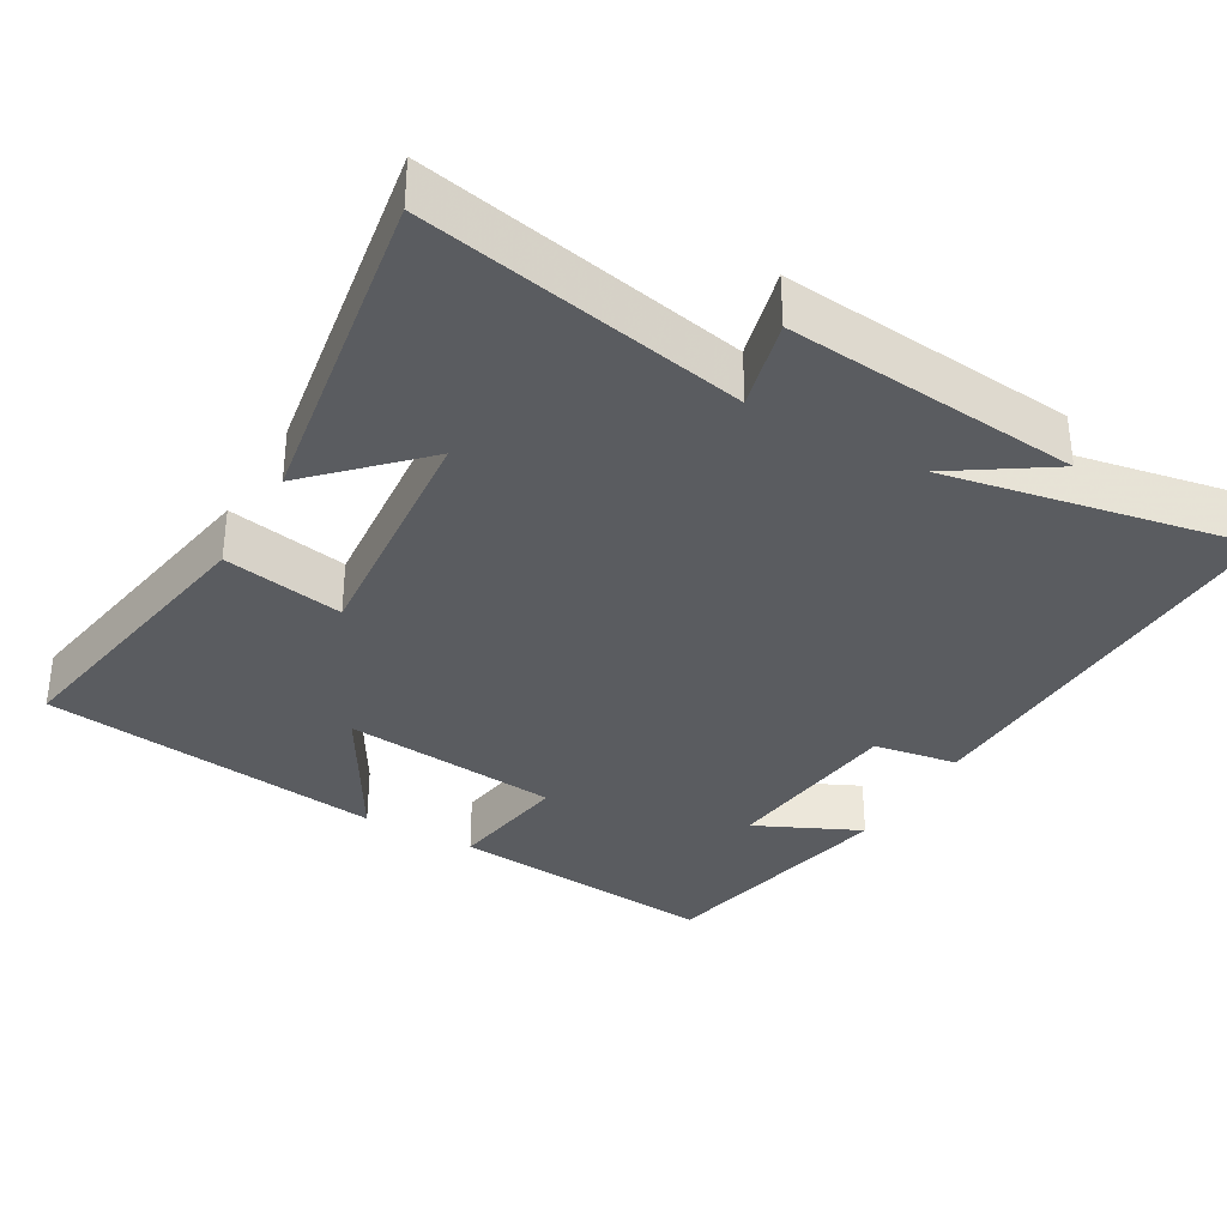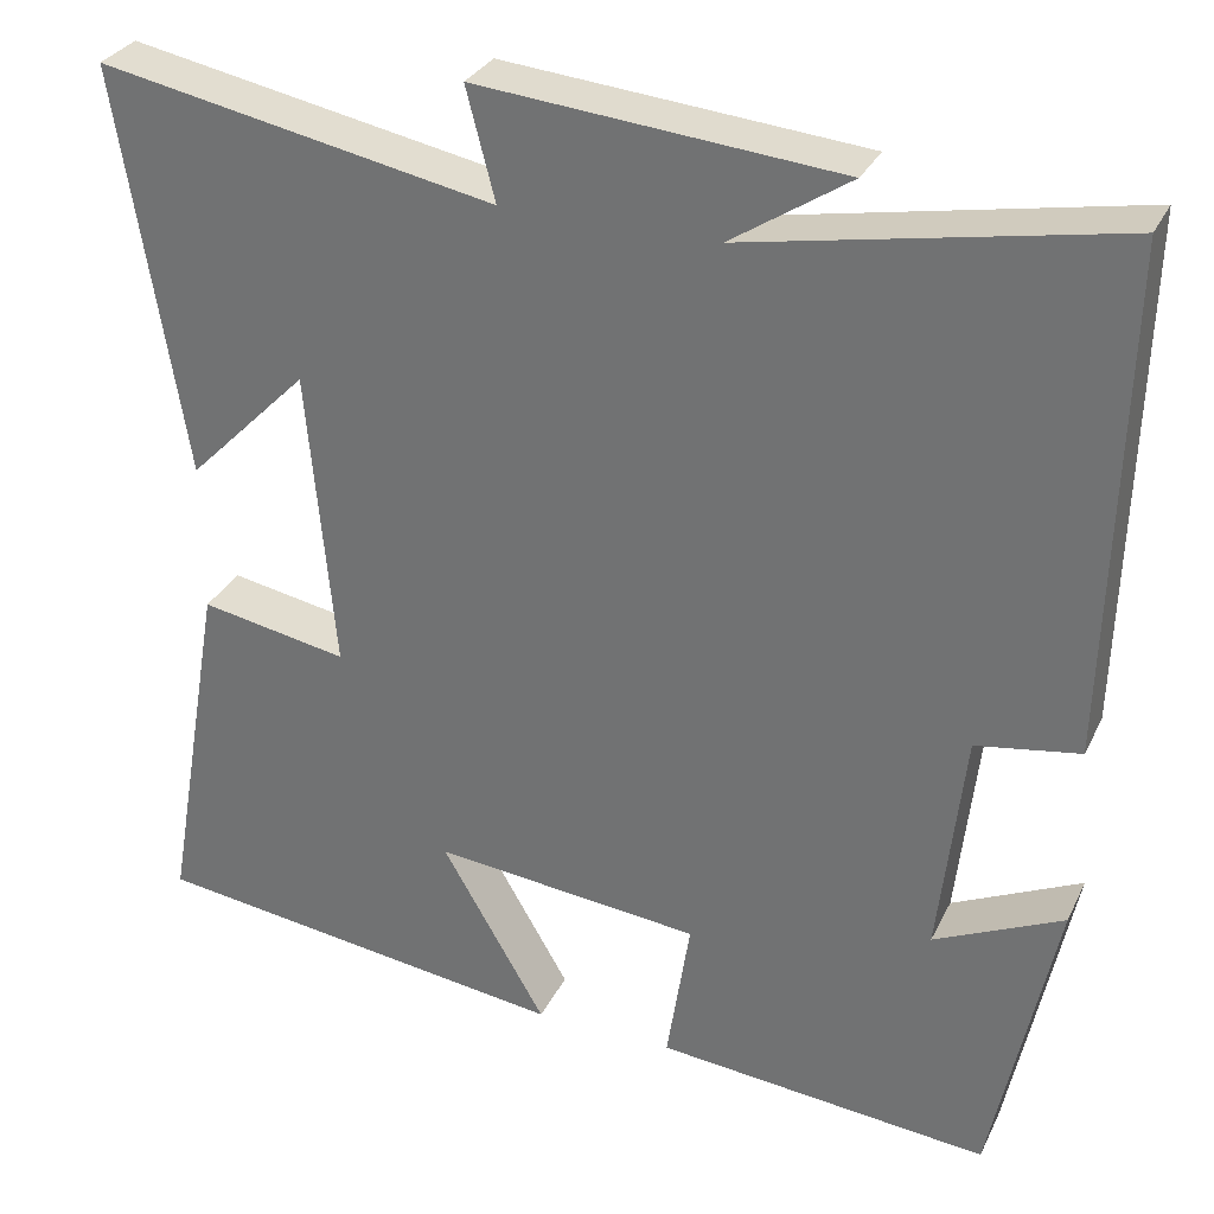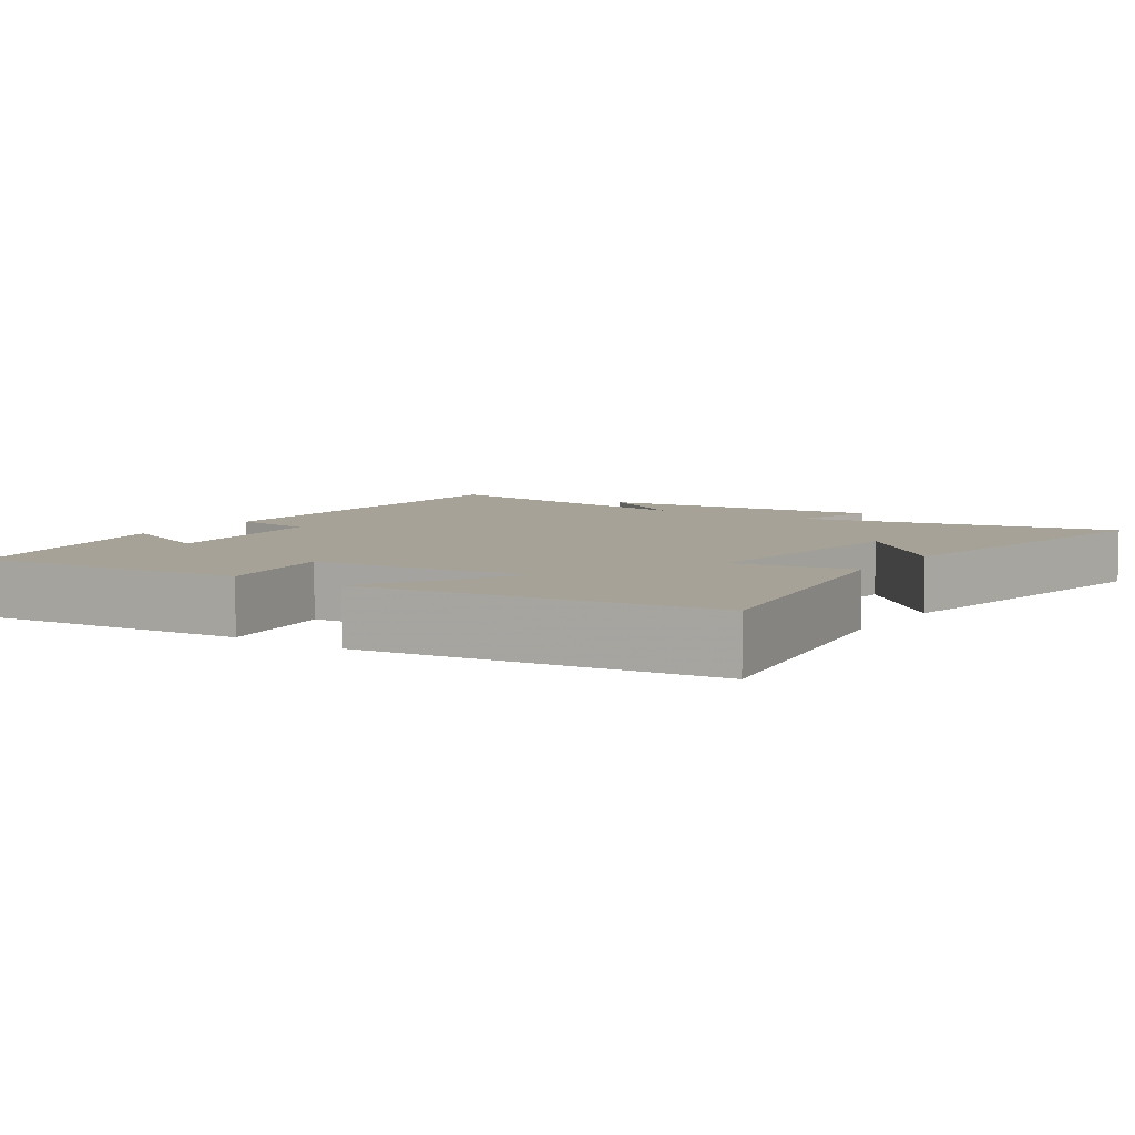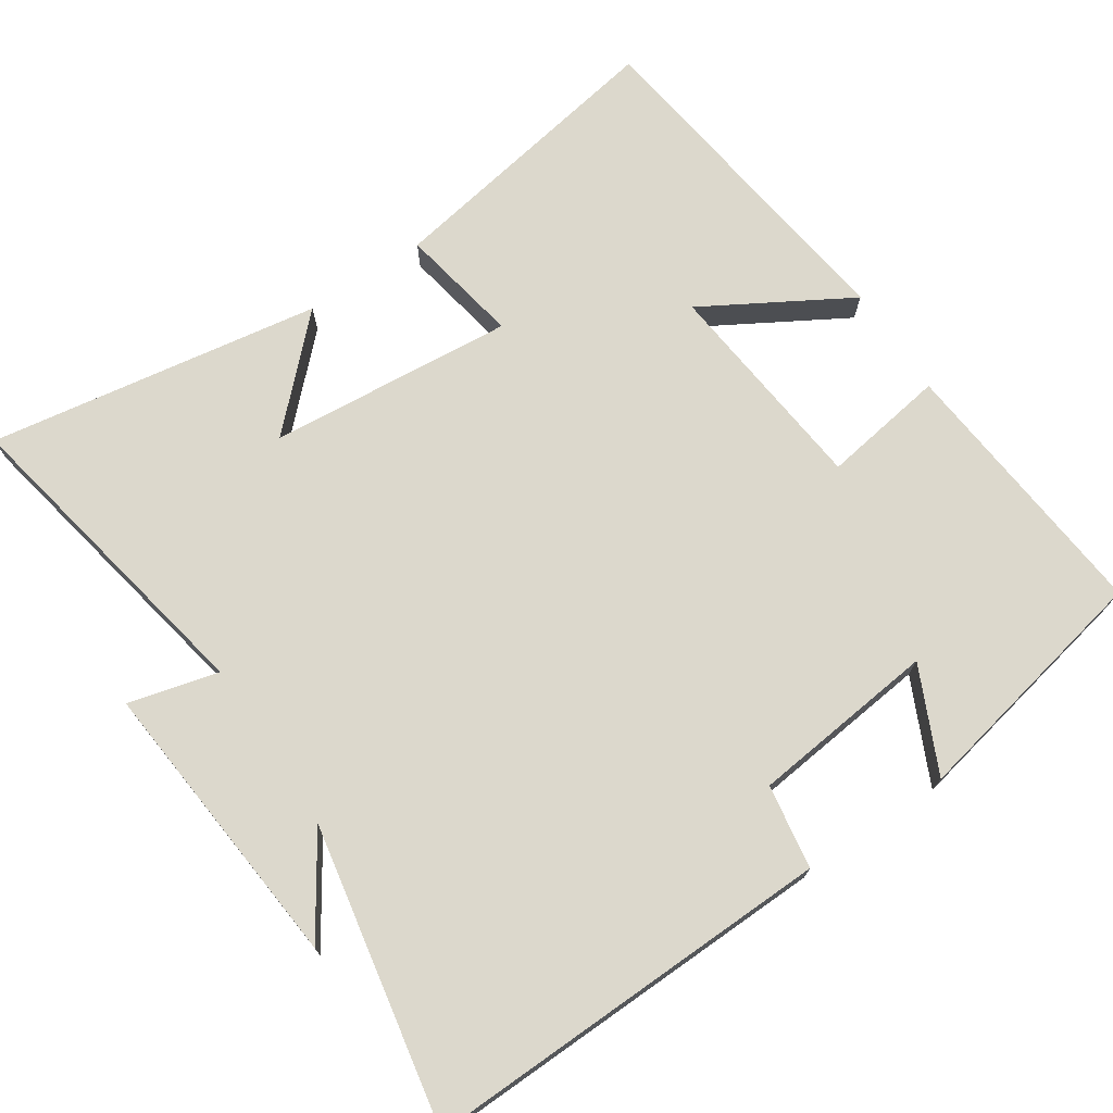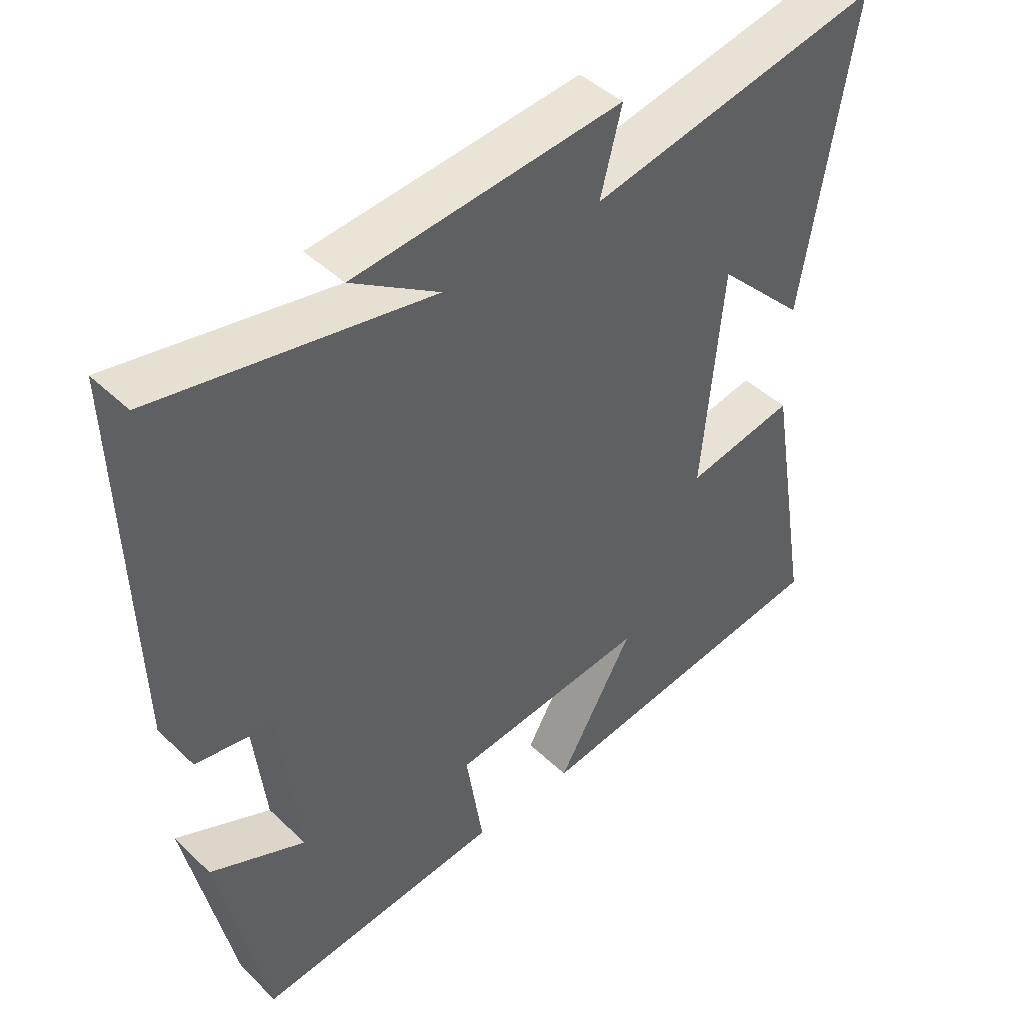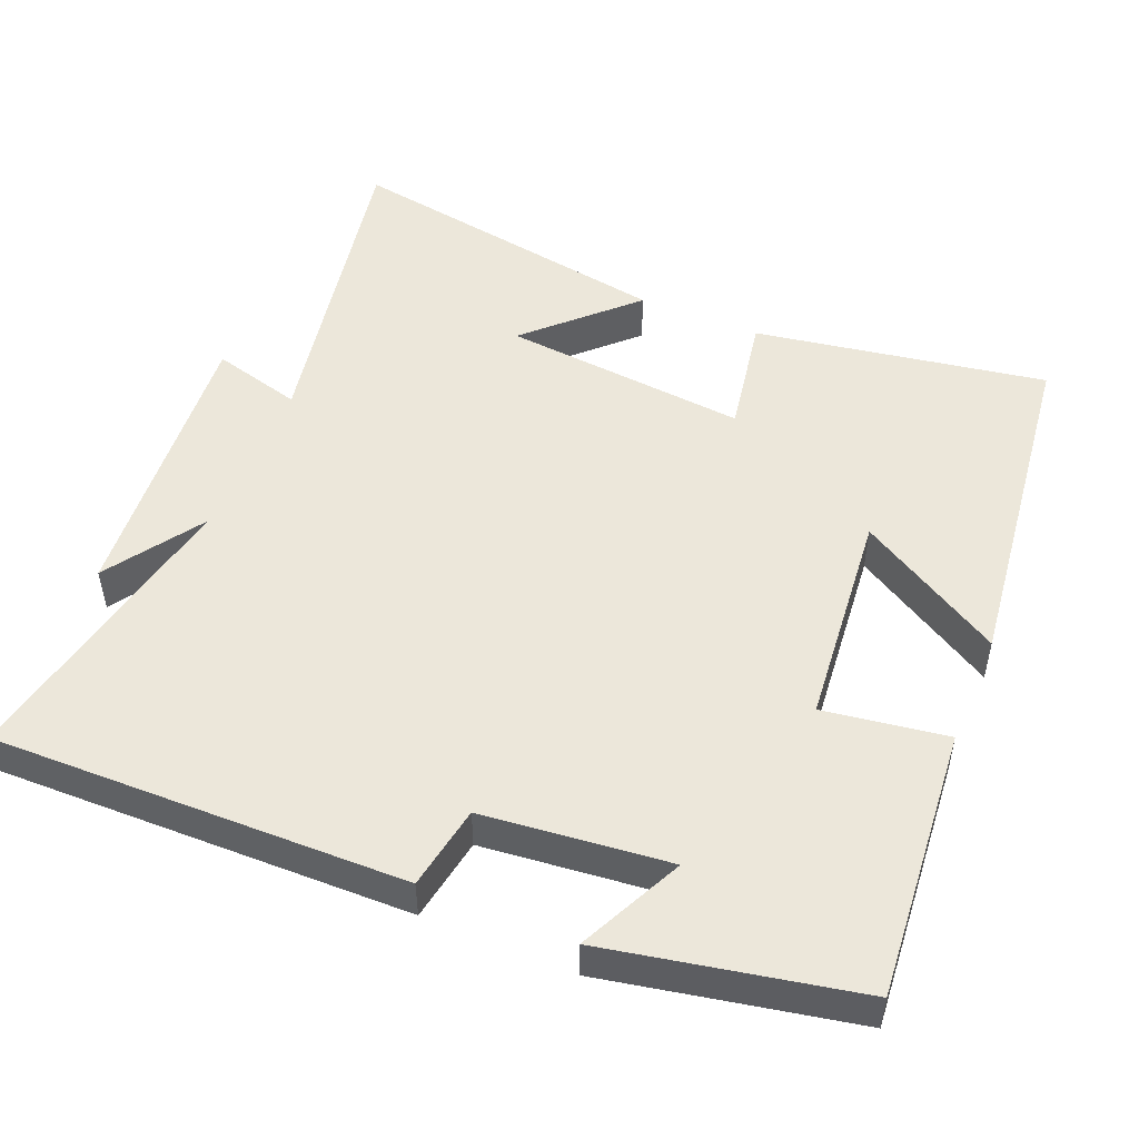
<metadata>
{"format":"obj","ext":"obj","renderer":"f3d","projection":"perspective","resolution":1024,"background":"white","views":[{"elev":-34.3,"azim":-30.0,"up":"+Y"},{"elev":30.8,"azim":22.5,"up":"+Z"},{"elev":6.4,"azim":-146.0,"up":"+Y"},{"elev":72.7,"azim":56.2,"up":"+Y"},{"elev":44.9,"azim":137.6,"up":"+Z"},{"elev":50.4,"azim":112.9,"up":"+Y"}]}
</metadata>
<code>
v 0.514 0.07 0.578
v 0.5 0.07 0.014
v 0.385 0.07 -0.005
v 0.357 0.07 -0.259
v 0.5 0.07 -0.192
v 0.43 0.07 -0.534
v 0.058 0.07 -0.5
v 0.084 0.07 -0.331
v -0.214 0.07 -0.301
v -0.098 0.07 -0.5
v -0.569 0.07 -0.439
v -0.5 0.07 -0.04
v -0.335 0.07 -0.07
v -0.365 0.07 0.266
v -0.5 0.07 0.13
v -0.574 0.07 0.585
v -0.133 0.07 0.5
v -0.165 0.07 0.623
v 0.237 0.07 0.587
v 0.105 0.07 0.5
v 0.514 0 0.578
v 0.5 0 0.014
v 0.385 0 -0.005
v 0.357 0 -0.259
v 0.5 0 -0.192
v 0.43 0 -0.534
v 0.058 0 -0.5
v 0.084 0 -0.331
v -0.214 0 -0.301
v -0.098 0 -0.5
v -0.569 0 -0.439
v -0.5 0 -0.04
v -0.335 0 -0.07
v -0.365 0 0.266
v -0.5 0 0.13
v -0.574 0 0.585
v -0.133 0 0.5
v -0.165 0 0.623
v 0.237 0 0.587
v 0.105 0 0.5
f 17 18 19 20
f 14 15 16 17
f 13 14 17 20
f 11 12 13
f 9 10 11
f 9 11 13 20
f 6 7 8
f 4 5 6
f 4 6 8
f 3 4 8 9
f 1 2 3
f 1 3 9 20
f 40 39 38 37
f 37 36 35 34
f 40 37 34 33
f 33 32 31
f 31 30 29
f 40 33 31 29
f 28 27 26
f 26 25 24
f 28 26 24
f 29 28 24 23
f 23 22 21
f 40 29 23 21
f 1 21 22 2
f 2 22 23 3
f 3 23 24 4
f 4 24 25 5
f 5 25 26 6
f 6 26 27 7
f 7 27 28 8
f 8 28 29 9
f 9 29 30 10
f 10 30 31 11
f 11 31 32 12
f 12 32 33 13
f 13 33 34 14
f 14 34 35 15
f 15 35 36 16
f 16 36 37 17
f 17 37 38 18
f 18 38 39 19
f 19 39 40 20
f 20 40 21 1

</code>
